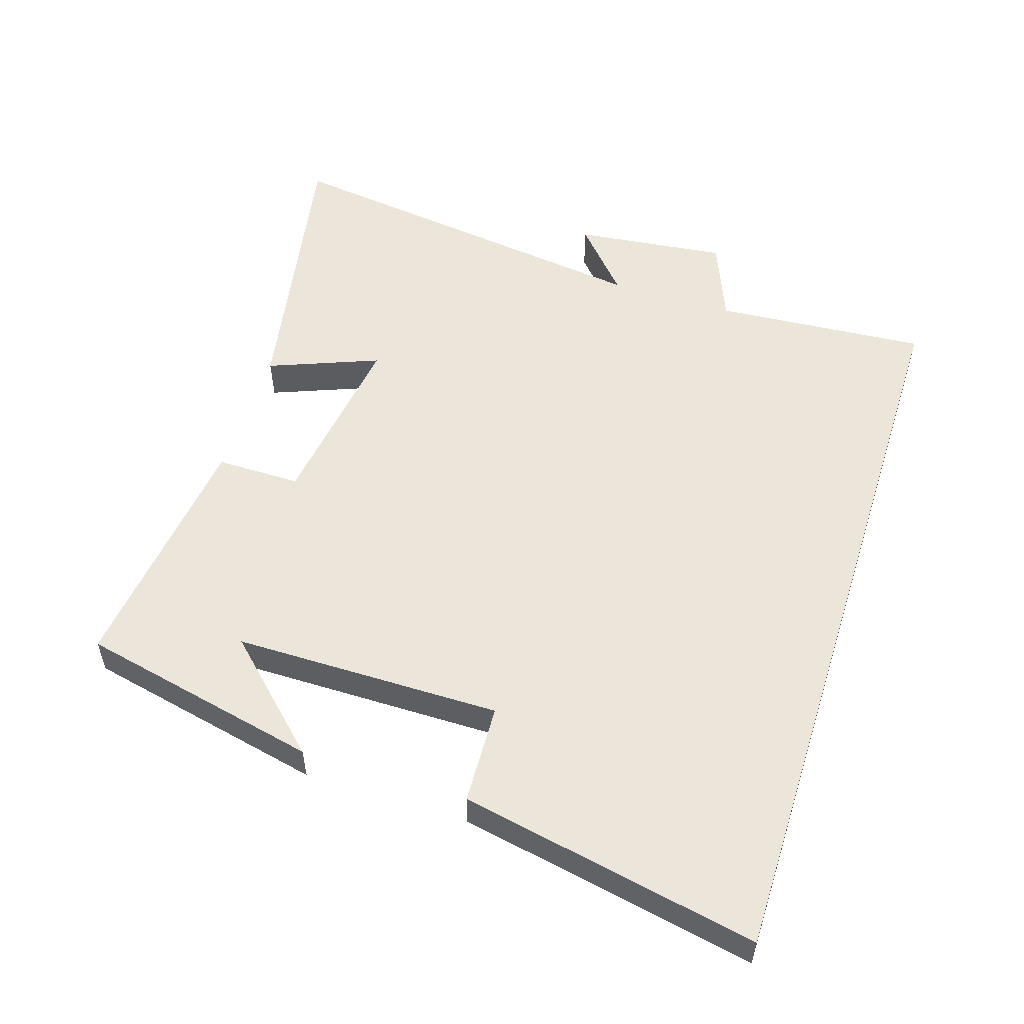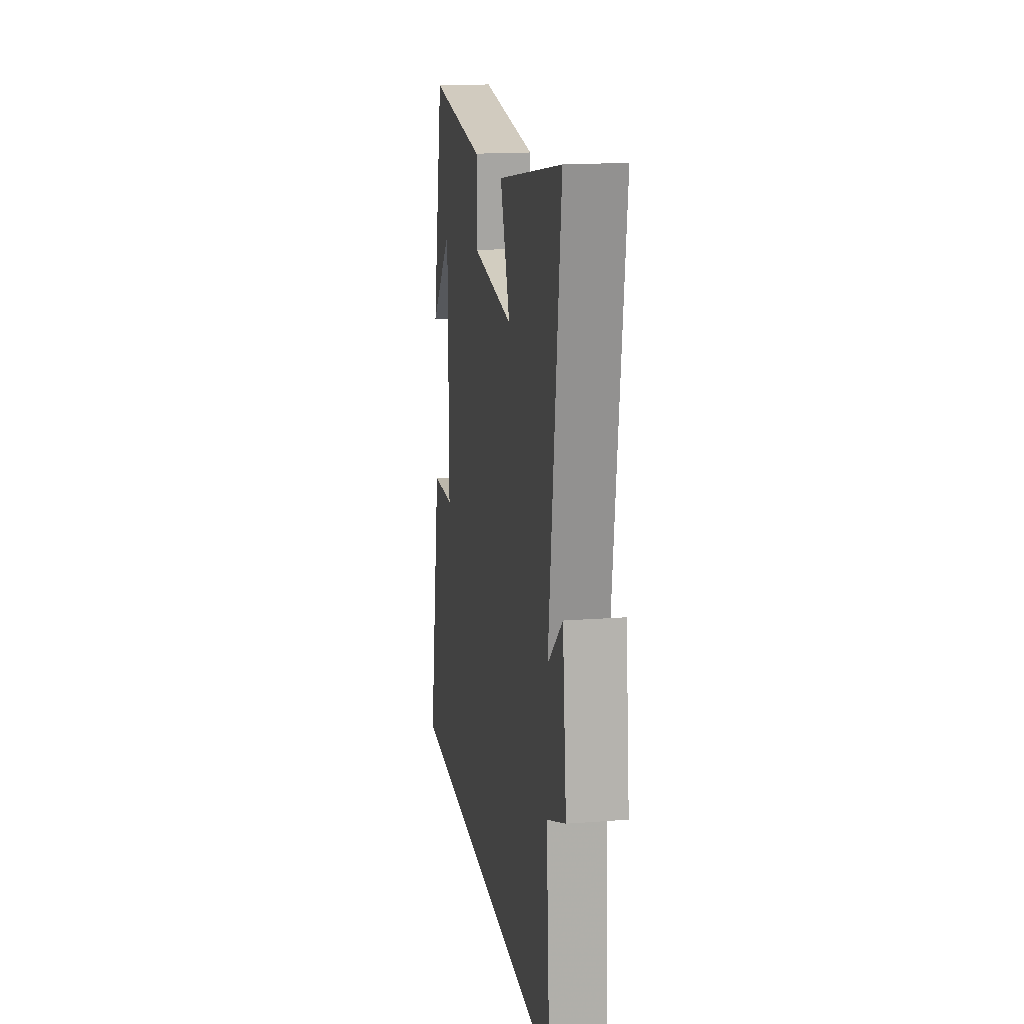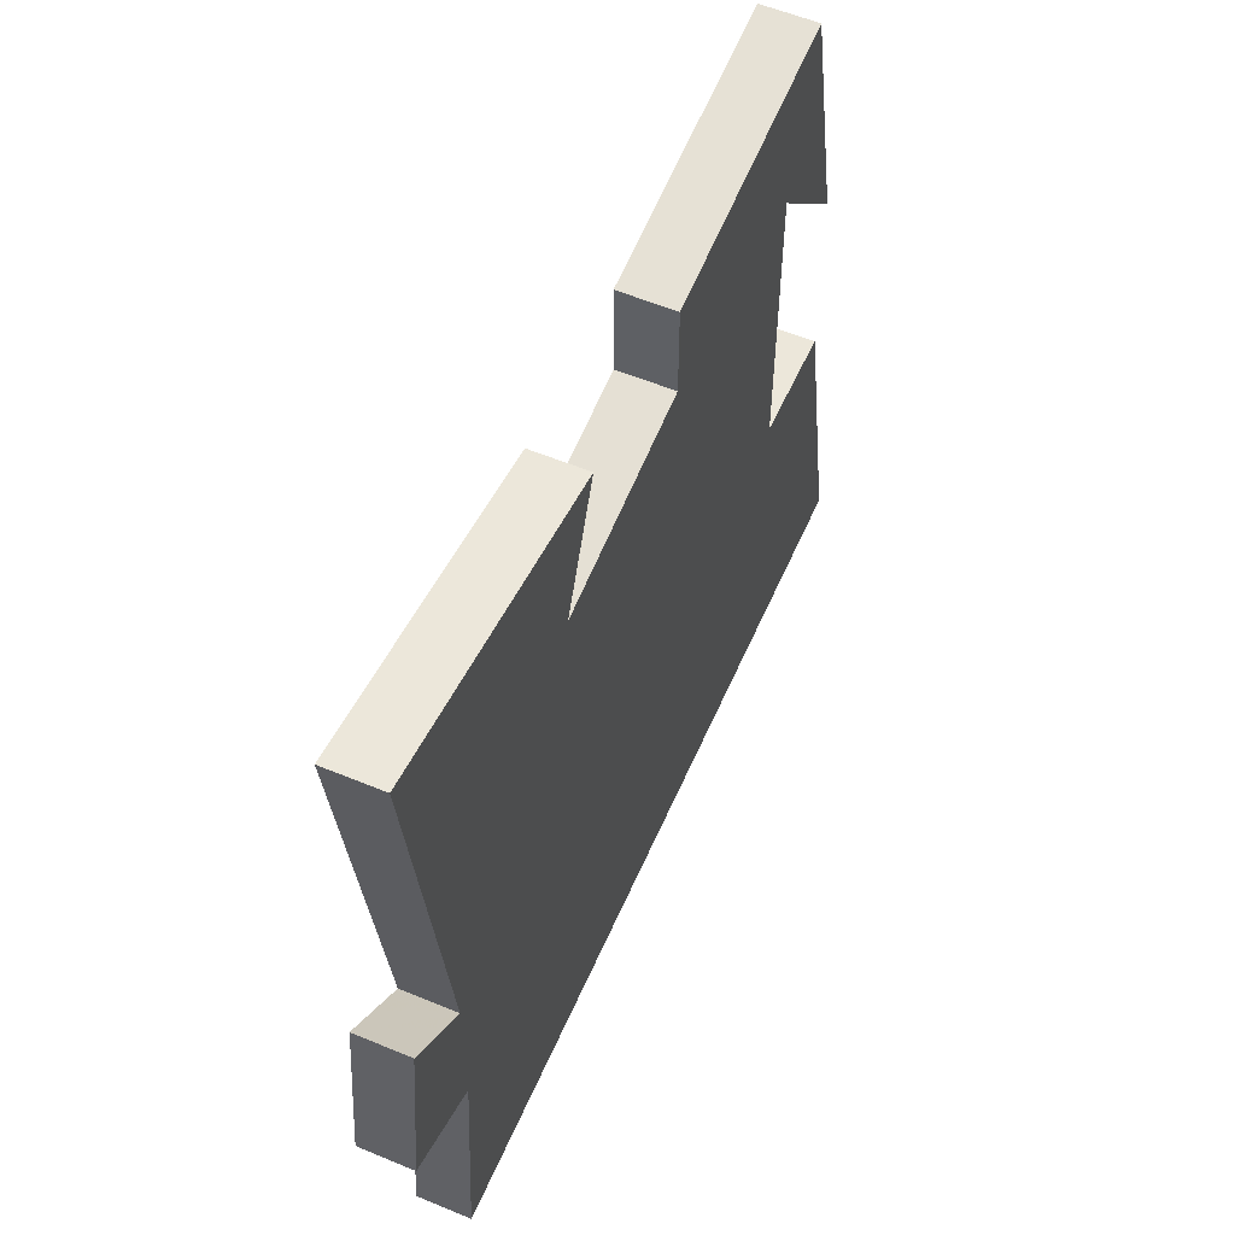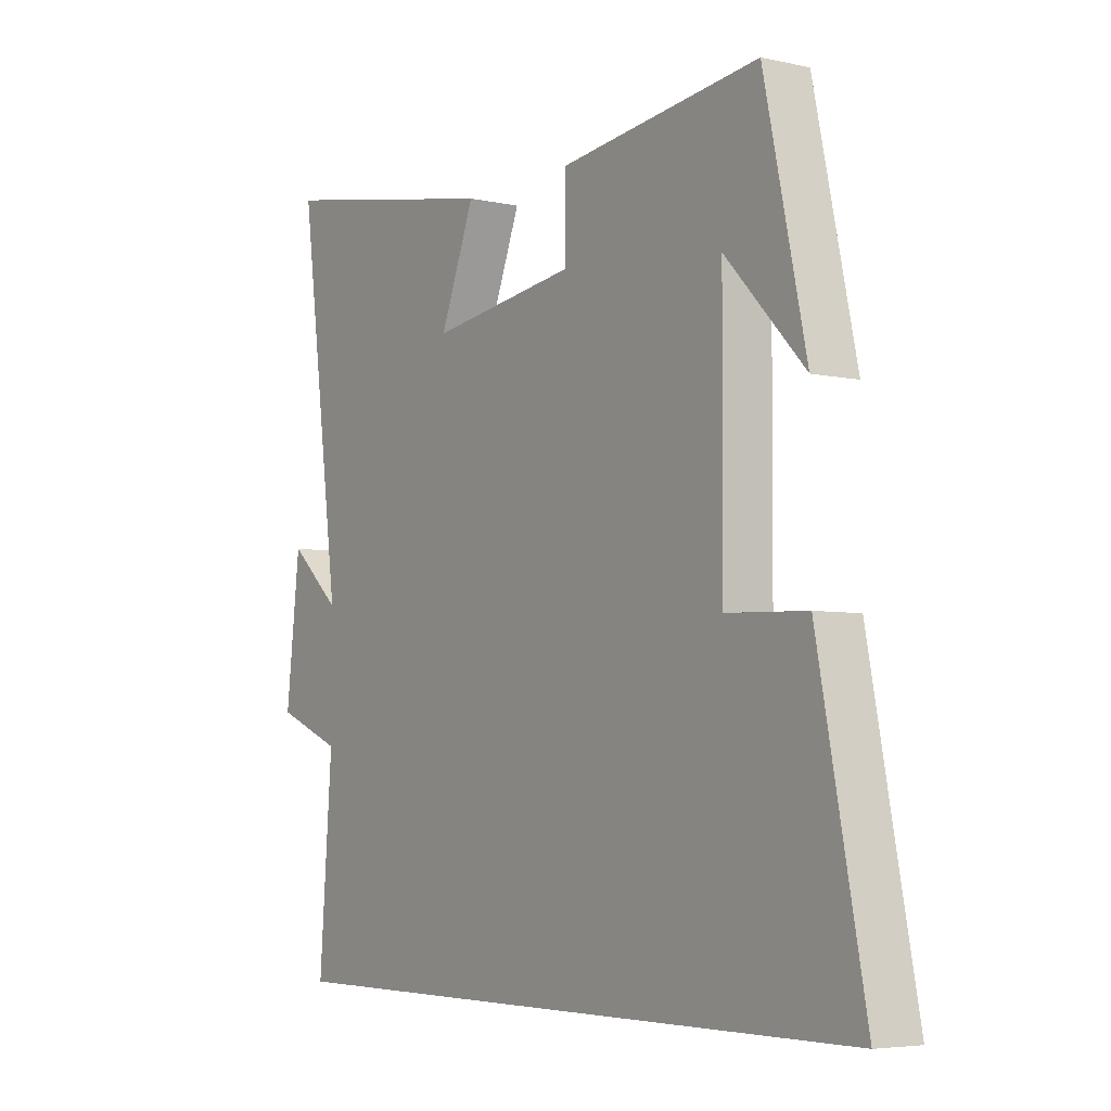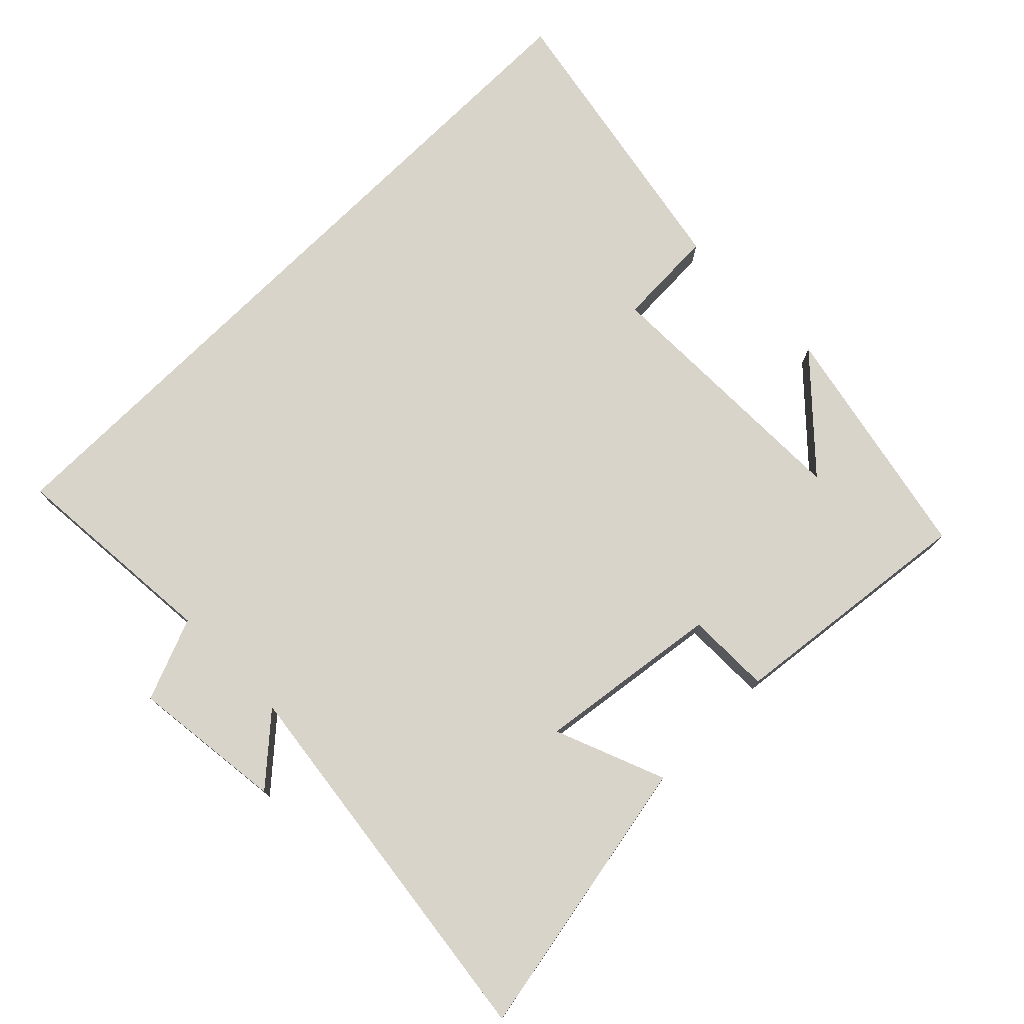
<metadata>
{"format":"obj","ext":"obj","renderer":"f3d","projection":"perspective","resolution":1024,"background":"white","views":[{"elev":54.4,"azim":107.7,"up":"+Y"},{"elev":16.7,"azim":-98.9,"up":"+Z"},{"elev":56.9,"azim":-66.6,"up":"+Z"},{"elev":-5.2,"azim":55.4,"up":"+Z"},{"elev":75.6,"azim":-44.9,"up":"+Y"}]}
</metadata>
<code>
v 0.423 0.07 0.545
v 0.5 0.07 0.189
v 0.354 0.07 0.343
v 0.352 0.07 -0.053
v 0.5 0.07 -0.059
v 0.586 0.07 -0.5
v -0.524 0.07 -0.5
v -0.5 0.07 -0.185
v -0.622 0.07 -0.136
v -0.596 0.07 0.09
v -0.5 0.07 0.005
v -0.576 0.07 0.578
v -0.155 0.07 0.5
v -0.219 0.07 0.337
v 0.053 0.07 0.375
v 0.053 0.07 0.5
v 0.423 0 0.545
v 0.5 0 0.189
v 0.354 0 0.343
v 0.352 0 -0.053
v 0.5 0 -0.059
v 0.586 0 -0.5
v -0.524 0 -0.5
v -0.5 0 -0.185
v -0.622 0 -0.136
v -0.596 0 0.09
v -0.5 0 0.005
v -0.576 0 0.578
v -0.155 0 0.5
v -0.219 0 0.337
v 0.053 0 0.375
v 0.053 0 0.5
f 15 16 1
f 11 12 13 14
f 11 14 15
f 8 9 10 11
f 8 11 15 1
f 6 7 8
f 5 6 8
f 4 5 8
f 3 4 8
f 1 2 3
f 1 3 8
f 17 32 31
f 30 29 28 27
f 31 30 27
f 27 26 25 24
f 17 31 27 24
f 24 23 22
f 24 22 21
f 24 21 20
f 24 20 19
f 19 18 17
f 24 19 17
f 1 17 18 2
f 2 18 19 3
f 3 19 20 4
f 4 20 21 5
f 5 21 22 6
f 6 22 23 7
f 7 23 24 8
f 8 24 25 9
f 9 25 26 10
f 10 26 27 11
f 11 27 28 12
f 12 28 29 13
f 13 29 30 14
f 14 30 31 15
f 15 31 32 16
f 16 32 17 1

</code>
